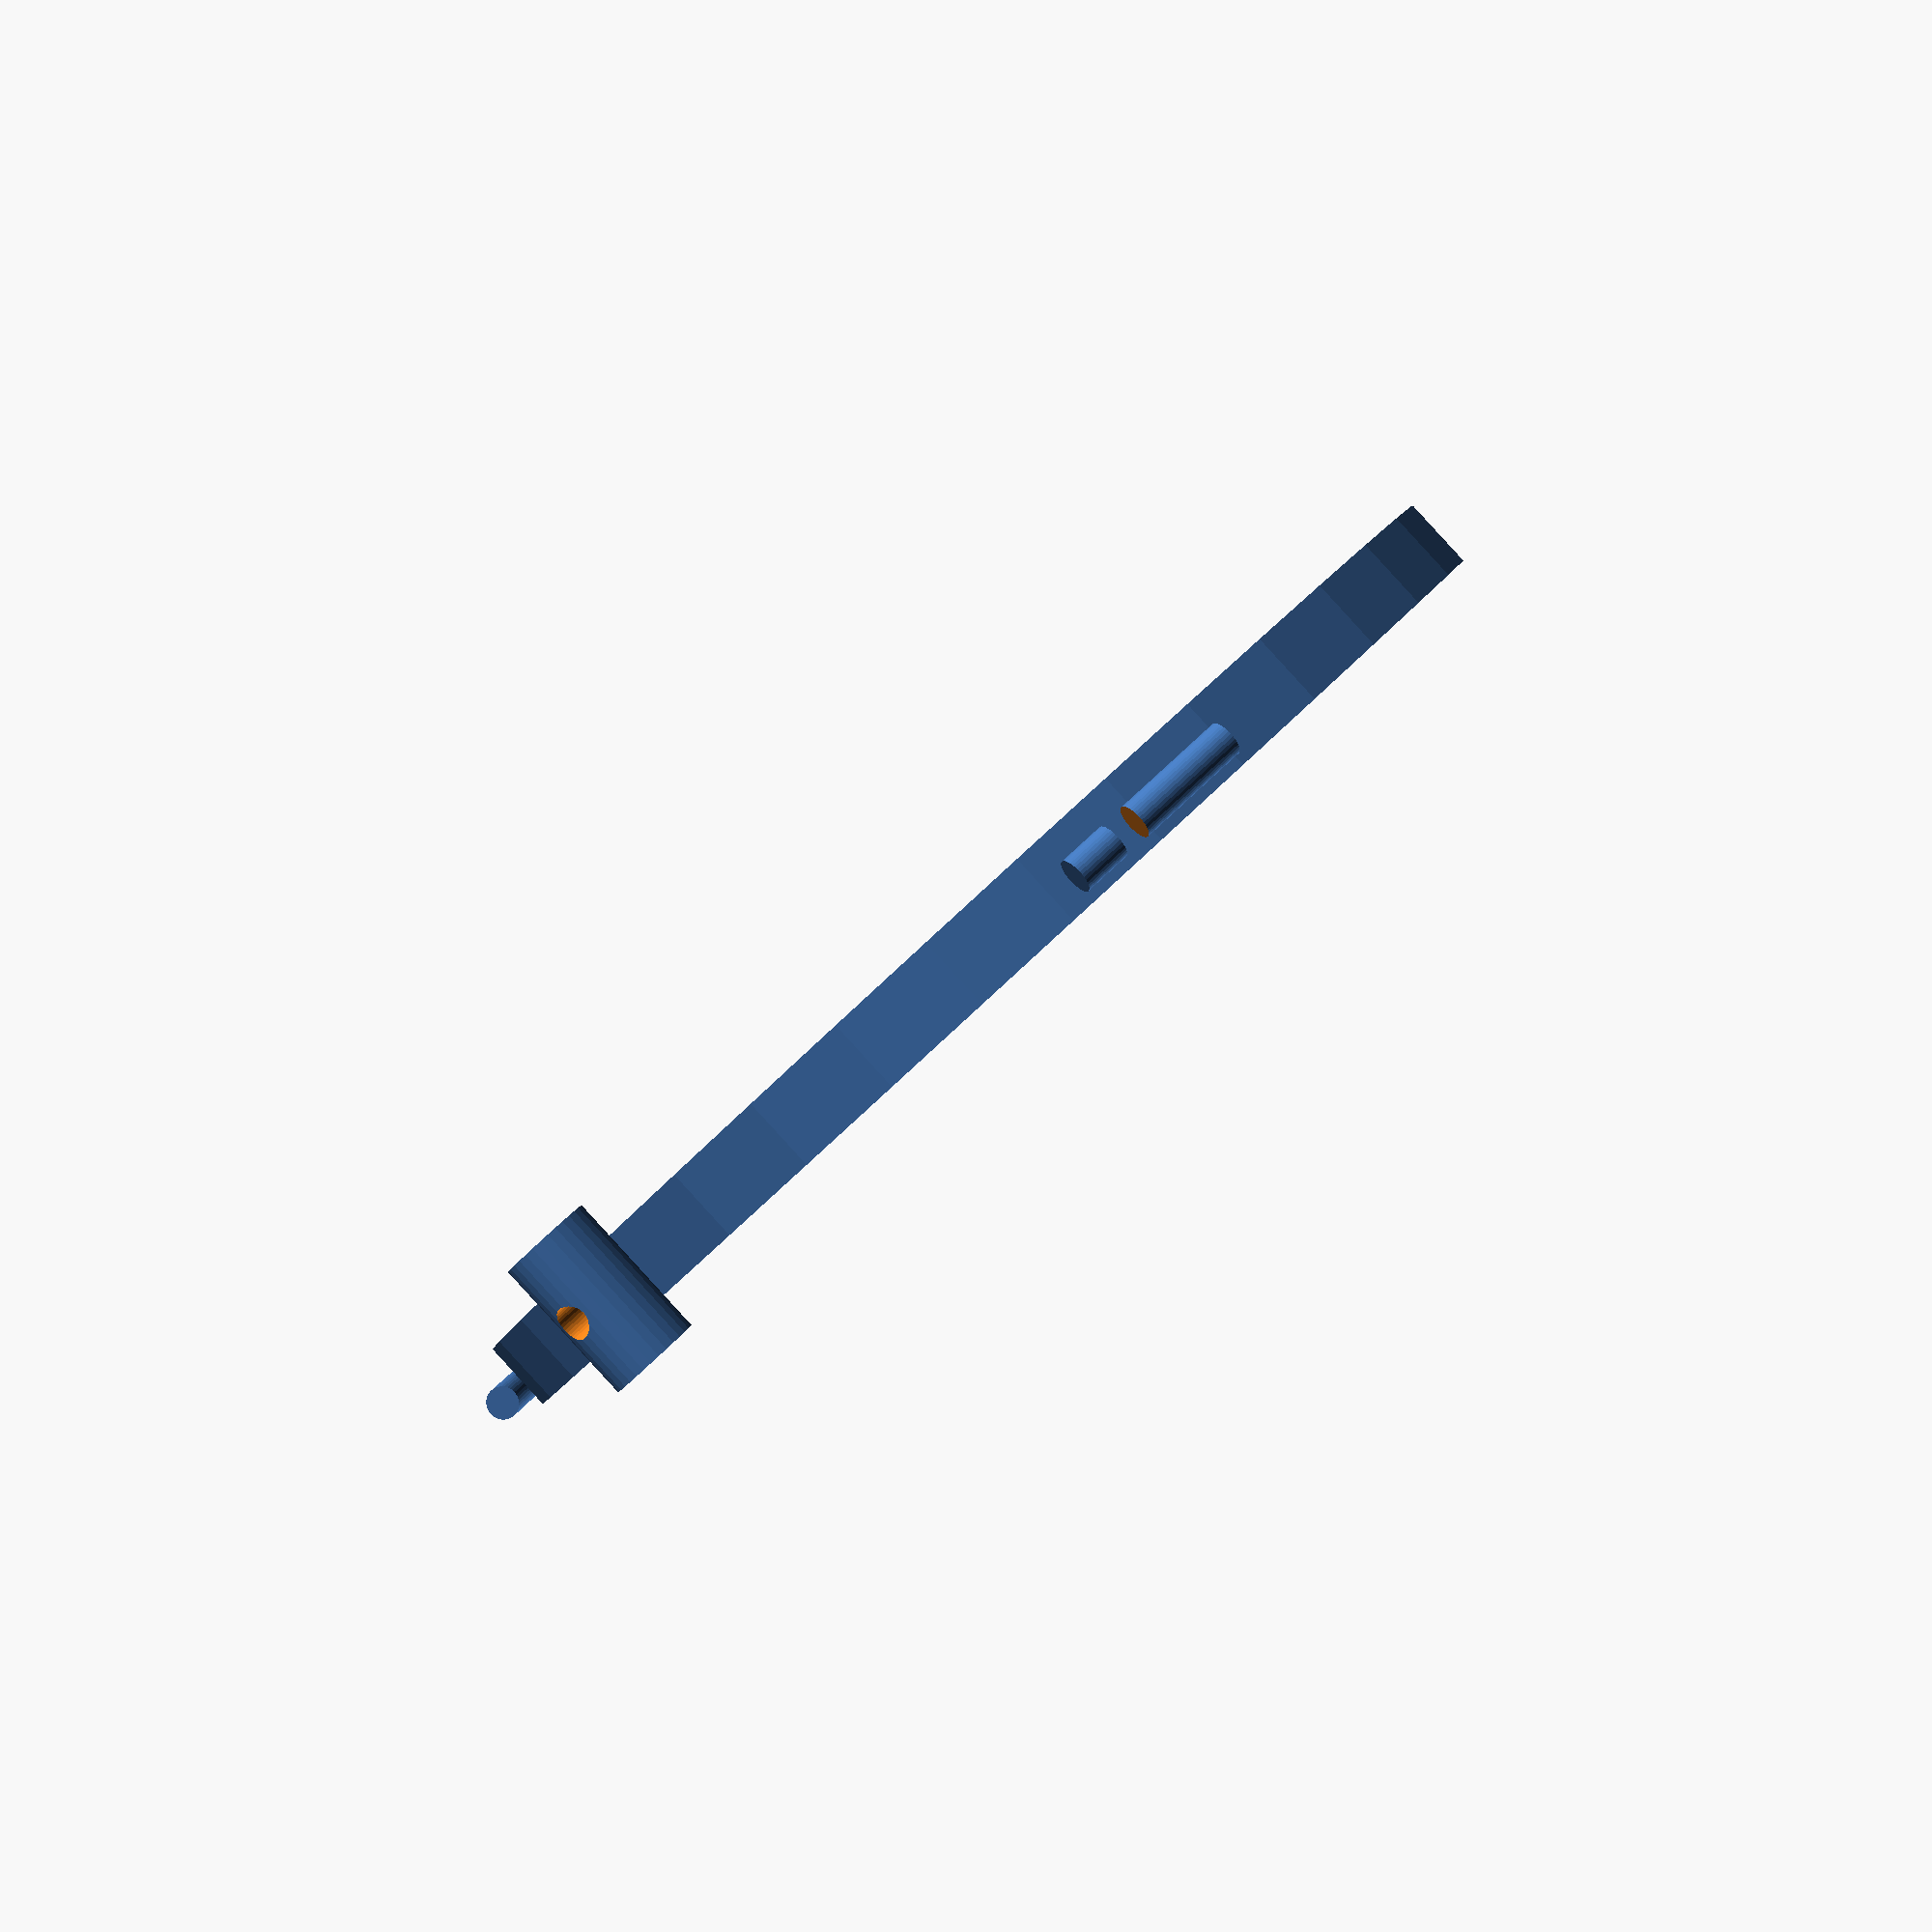
<openscad>
/*
NOTES NOTES NOTES NOTES NOTES

TEST Print the following:
  Ears -- check nut and bolt dimensions
  Sleeve -- check nut, bolt and dowel dimesions
  WireBox -- check screw holes, connector fit, lid fit, wire clearance

  Print a test plate using ../test/nut_bolt_test.scad 
  to check slop values

  Make sure there are few parts that extend more than the channel depth 
  above the surface to avoid casting shadows!
    - with the current light strip, nothing should be > 8mm or so
    - if more space is needed, add depth by increasing floor thickness
      - this will require a new variable and a rewrite of sleeve and ear mods

  RV01 
    * add wire hole near dowel 

  To Do:
    * Add variable to print without any ears
    
*/



include <MCAD/boxes.scad>
/* [Global] */
//Add bolt ears?
ears=1; //[1:Yes,0:No]
//Which part to print?
piece=0; //[0:Whole,1:1of3,2:2of3,3:3of3]
//Rounded Box Corner Radius
corner=2; //[0:5]
//Curve Refinement
$fn=36; 

/*[Nuts and Bolt Dimensions]*/
//Nut Thickness (Default are Dimensions for M5)
nutThickness=2.35;
//Distance Across Flats
nutFlat=5.5; 
//Bolt Diameter
boltDia=3; 
//Percentage Slop to Add to Holes and Insets
slop=1.1;


/* [Ring Dimensions */
//Length of LED Light Strip (mm)
lightStripL=250; 
//Wall Thickness (mm)
wallThick=2;  
//Width of Light Strip Channels (mm)
channWidth=7.8; 
//Depth of Channels (mm)
channDepth=5; 
//Dowel Connector Diameter (mm)
dowelD=8.5; 
//Wire Hole Diameter (mm)
wireD=4;


/*[Hidden]*/
//CALCULATED VALUES

//Various radii
rad1=lightStripL/(2*PI); //radius of inside channel 
rad2=rad1+channWidth+wallThick; //outter channel radius 
rad3=rad2+channWidth+wallThick*1; //full outside radius
dowelR=dowelD/2;
wireR=wireD/2;


//Nut and bolt dimensions to use 
nutF=nutFlat*slop; //distance across flats of a hex nut
boltR=.5*boltDia*slop; //bolt radius
nutR=.5*nutF*1/cos(30); //calculate the nut radius (do not add slop!)
nutT=nutThickness*slop; //thickness of nut add slop

//Dowel Sleeve Dimensions
sleeveX=dowelR*3;  
sleeveY=dowelR*2+nutT*5;
sleeveZ=channDepth+wallThick;

/* [Joint Ear Dimensions] */
earX=nutR*3;
earY=nutT*3.5;
earZ=nutR*2.5;


//Draw the base
module DrawDisk () {
  difference() {
    cylinder(r=rad3, h=wallThick+channDepth, center=true);
    cylinder(r=rad1-wallThick, h=wallThick+channDepth+2, center=true);	
    echo("inside dia", 2*(rad1-wallThick));
    echo("inside ring circumfrence", lightStripL);
    echo("outside ring circumfrence", 2*PI*rad2);

  }
} //end DrawDisk


//Cut a channel for the light strip 
module CutChannel(rad, width, wall) {
  difference() {
    cylinder(r=rad+width, h=channDepth+2, center=true);
    cylinder(r=rad, h=channDepth+3, center=true);  
  }
} //end CutChannel
	

//Assemble the disk and cut rings
module BuildRing() {
  difference() {
    DrawDisk();
    //cut the channels
    translate([0, 0, wallThick]) CutChannel(rad1, channWidth, wallThick);
    translate([0, 0, wallThick]) CutChannel(rad2, channWidth, wallThick);

    //make a hole for the wires
    translate([0, rad3-channWidth-wallThick-wireR/2, 0]) 
      cylinder(h=wallThick+channDepth*2, r1=wireR, r2=wireD, center=true);
  }

} // end BuildRing

//ears for nuts and blots to allow cutting into mulitple pieces 
module DrawEar(x, y, z) {
  difference() {
    roundedBox([x, y, z], corner, sidesonly=1); //, $fn=36); //ear box
    rotate([90, 0, 0]) cylinder(r=boltR, h=y*2, center=true, $fn=36); //poke bolt hole

    //cut holes for nut
    rotate([90, 0, 0]) translate([0, 0, -y/2+.5*nutT-.01]) 
      cylinder(r=nutR, h=nutT, center=true, $fn=6); //create 6 sided cylinder (nut hole)
  }
} //end DrawEar


// draw a dowel sleeve
module DrawSleeve(sleeveX, sleeveY, sleeveZ, dowelR) {
  difference() {
    //dowel holding sleeve
    roundedBox([sleeveX, sleeveY, sleeveZ], corner, sidesonly=1); 

    //dowel hole
    translate([0, -sleeveY*.15, 0]) 
      cylinder(r=dowelR, h=sleeveZ*2, $fn=30, center=true);

    // nut hole
    translate([0, sleeveY*.25, (.5*sleeveZ-nutR)/2])
      cube([nutF, nutT, .5*sleeveZ+nutR*1.05], center=true);

    //bolt hole
    translate([0, sleeveY*.4, 0]) rotate([90, 0, 0]) 
      cylinder(r=boltR, h=sleeveY, center=true, $fn=36);
  }
} //end DrawSleeve

//Assemble the ring entire thing
module AssembleRing() {

  union() {
    if (ears==1) { 
      //bottom left ear
      translate([cos(30)*(rad3+earX/2-wallThick*.9), sin(30)*(rad3+earX/2-wallThick*.9), 
        earZ/2-(wallThick+channDepth)/2]) 
        rotate([0, 0, 30]) DrawEar(earX, earY, earZ);

      //bottom right ear
      translate([-cos(30)*(rad3+earX/2-wallThick*.9), sin(30)*(rad3+earX/2-wallThick*.9), 
        earZ/2-(wallThick+channDepth)/2]) 
        rotate([0, 0, 150]) DrawEar(earX, earY, earZ);

      //top ear
      translate([0, -(rad3+earX/2-wallThick*.9), earZ/2-(wallThick+channDepth)/2])
        rotate([0, 0, -90]) DrawEar(earX, earY, earZ);
    }
        
    // Sleeve
    translate([0, rad3+sleeveY/2-wallThick*.9, sleeveZ/2-(wallThick+channDepth)/2]) 
      DrawSleeve(sleeveX, sleeveY, sleeveZ, dowelR);     
    BuildRing();

  }

} //end Assemble


module CutRing(piece=0) {

  cX=rad3*2;
  cY=cX;
  cZ=channDepth+wallThick+10;


  difference(){
    AssembleRing();

    if (piece==1) {
      //2/3 comment out to keep 2/3 section
      translate([0, 0, -cZ/2]) rotate([0, 0, -60]) cube([cX, cY, cZ]);
      translate([0, 0, -cZ/2]) rotate([0, 0, -90]) cube([cX, cY, cZ]);

      //Seam between 2/3 and 3/3
      translate([0, 0, -cZ/2]) rotate([0, 0, -120]) cube([cX, cY, cZ]);


      //3/3
      translate([0, 0, -cZ/2]) rotate([0, 0, -180]) cube([cX, cY, cZ]);
      translate([0, 0, -cZ/2]) rotate([0, 0, -210]) cube([cX, cY, cZ]);

     
    } // end piece=1


    if (piece==2) {
      //1/3
      translate([0, 0, -cZ/2]) rotate([0, 0, -300]) cube([cX, cY, cZ]);
      translate([0, 0, -cZ/2]) rotate([0, 0, -330]) cube([cX, cY, cZ]);

      //3/3
      translate([0, 0, -cZ/2]) rotate([0, 0, -180]) cube([cX, cY, cZ]);
      translate([0, 0, -cZ/2]) rotate([0, 0, -210]) cube([cX, cY, cZ]);

      //Seam between 3/3 and 1/3
      translate([0, 0, -cZ/2]) rotate([0, 0, -240]) cube([cX, cY, cZ]);
    } //end piece 2


    if (piece==3) {
      //1/3
      translate([0, 0, -cZ/2]) rotate([0, 0, -300]) cube([cX, cY, cZ]);
      translate([0, 0, -cZ/2]) rotate([0, 0, -330]) cube([cX, cY, cZ]);
     
      //seam 
      translate([0, 0, -cZ/2]) rotate([0, 0, -360]) cube([cX, cY, cZ]);

      //2/3 comment out to keep 2/3 section
      translate([0, 0, -cZ/2]) rotate([0, 0, -60]) cube([cX, cY, cZ]);
      translate([0, 0, -cZ/2]) rotate([0, 0, -90]) cube([cX, cY, cZ]);

    } //end piece 3

  } // end difference

} //end CutRing

CutRing(piece);


</openscad>
<views>
elev=270.3 azim=317.1 roll=317.5 proj=p view=solid
</views>
